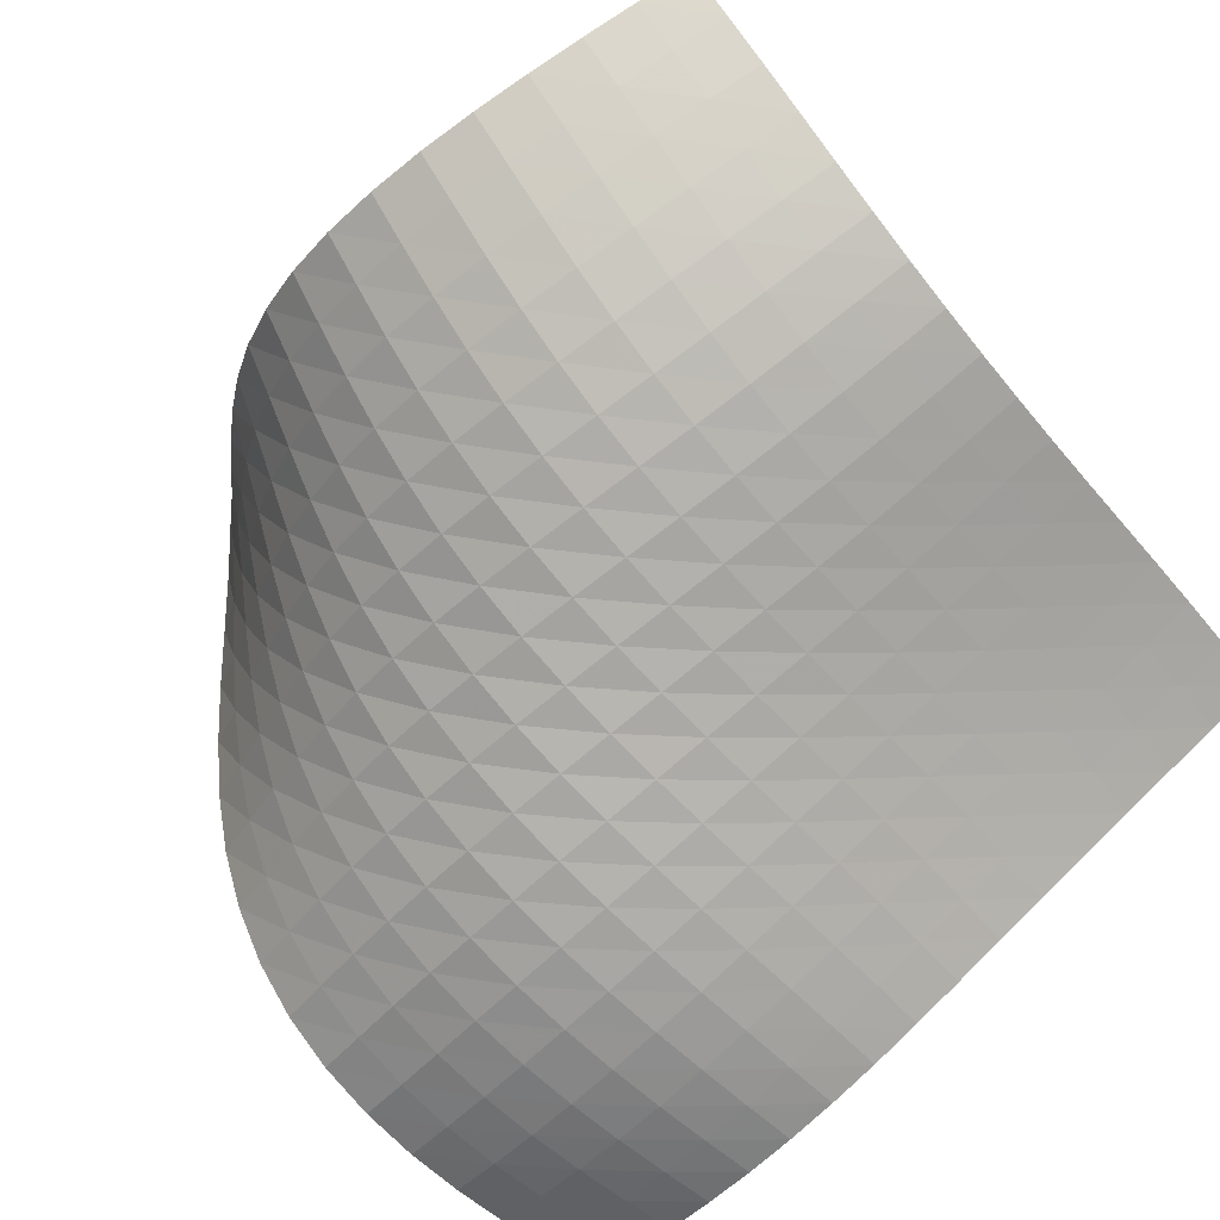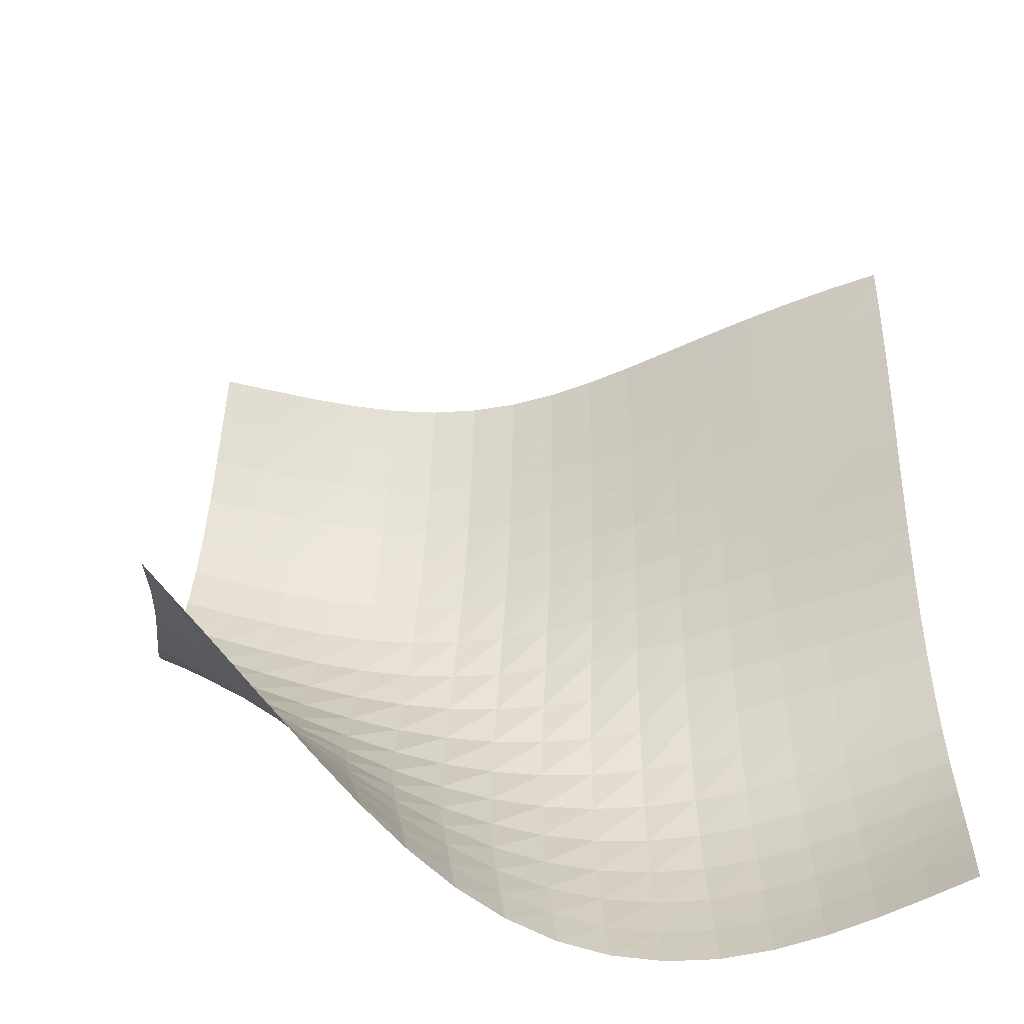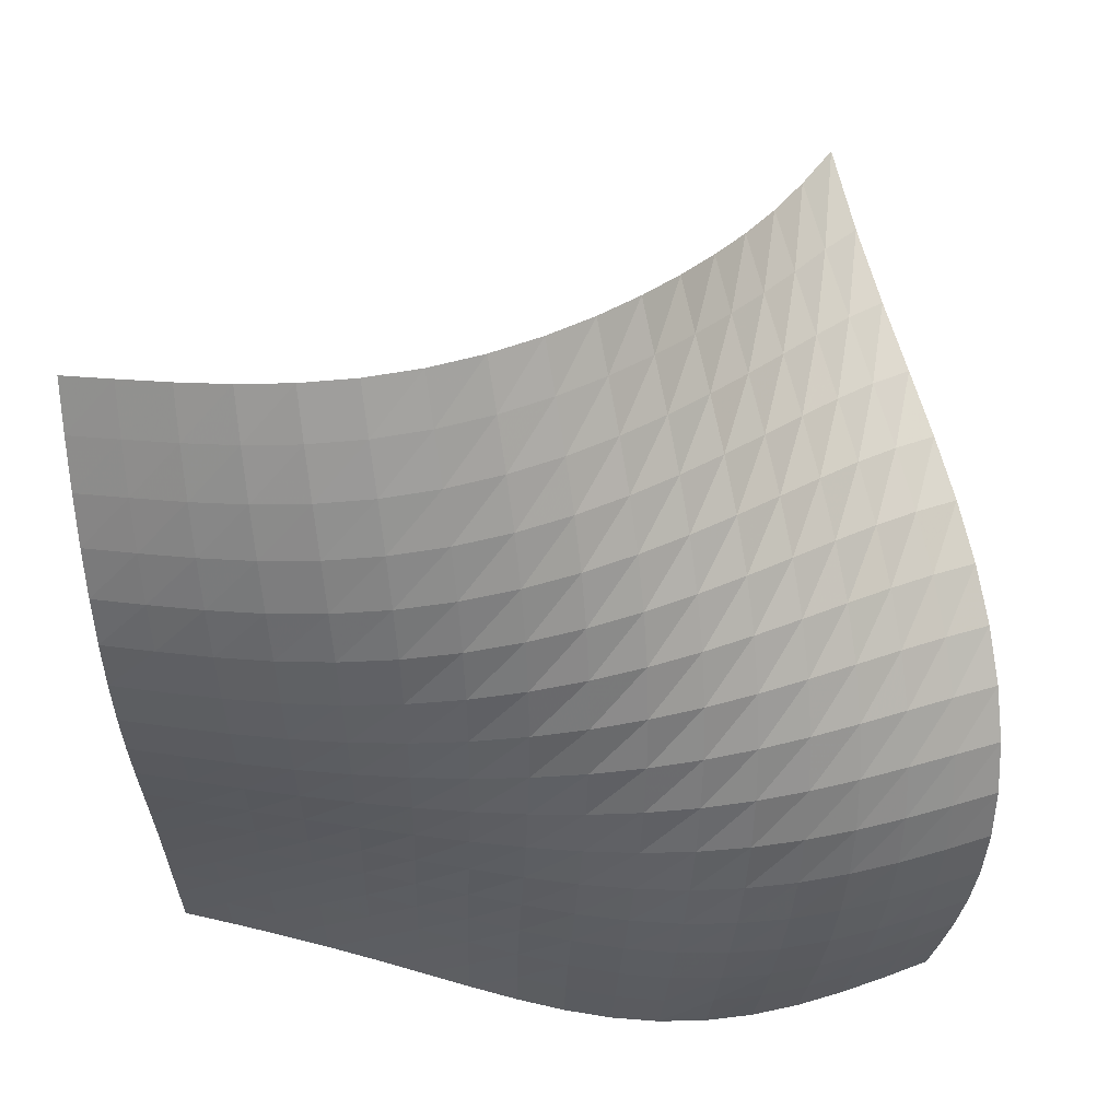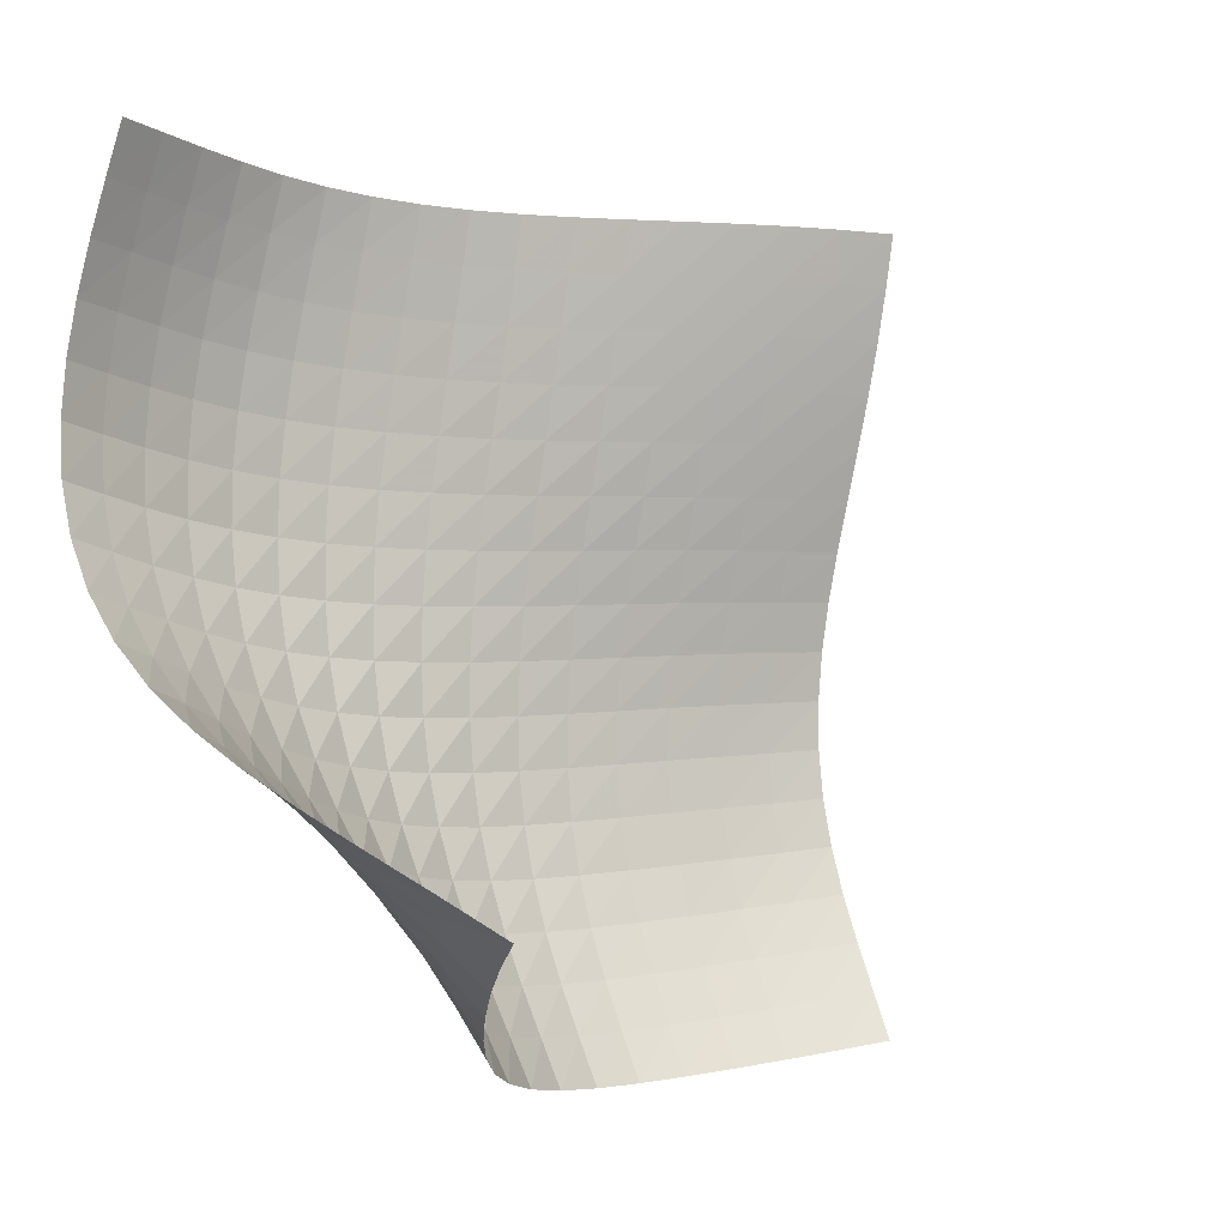
<metadata>
{"format":"obj","ext":"obj","renderer":"f3d","projection":"perspective","resolution":1024,"background":"white","views":[{"elev":-77.9,"azim":-139.0,"up":"+Y"},{"elev":-40.7,"azim":-168.5,"up":"+Z"},{"elev":-45.9,"azim":90.1,"up":"+Y"},{"elev":-4.8,"azim":148.5,"up":"+Z"}]}
</metadata>
<code>
v -6.5 -0.01622 6.5
v -4.761 -7.412 17.17
v -17.17 -7.412 4.761
v -16.8 -6.691 16.8
v -16.39 -7.638 4.633
v -15.6 -7.849 4.51
v -14.81 -8.019 4.399
v -14 -8.113 4.304
v -13.19 -8.096 4.235
v -12.38 -7.943 4.204
v -11.6 -7.642 4.22
v -10.87 -7.196 4.292
v -10.2 -6.625 4.425
v -9.589 -5.949 4.618
v -9.038 -5.188 4.867
v -8.529 -4.352 5.162
v -8.041 -3.437 5.49
v -7.553 -2.425 5.835
v -7.045 -1.287 6.179
v -6.179 -1.287 7.045
v -5.835 -2.425 7.553
v -5.49 -3.437 8.041
v -5.162 -4.352 8.529
v -4.867 -5.188 9.038
v -4.618 -5.949 9.589
v -4.425 -6.625 10.2
v -4.292 -7.196 10.87
v -4.22 -7.642 11.6
v -4.204 -7.943 12.38
v -4.235 -8.096 13.19
v -4.304 -8.113 14
v -4.399 -8.019 14.81
v -4.51 -7.849 15.6
v -4.633 -7.638 16.39
v -5.485 -7.761 17.12
v -6.205 -8.091 17.07
v -6.926 -8.379 17.02
v -7.654 -8.603 16.97
v -8.392 -8.745 16.92
v -9.138 -8.793 16.88
v -9.887 -8.746 16.84
v -10.63 -8.614 16.82
v -11.38 -8.416 16.81
v -12.12 -8.173 16.8
v -12.88 -7.908 16.8
v -13.64 -7.637 16.81
v -14.42 -7.375 16.82
v -15.21 -7.127 16.82
v -16 -6.899 16.82
v -16.82 -6.899 16
v -16.82 -7.127 15.21
v -16.82 -7.375 14.42
v -16.81 -7.637 13.64
v -16.8 -7.908 12.88
v -16.8 -8.173 12.12
v -16.81 -8.416 11.38
v -16.82 -8.614 10.63
v -16.84 -8.746 9.887
v -16.88 -8.793 9.138
v -16.92 -8.745 8.392
v -16.97 -8.603 7.654
v -17.02 -8.379 6.926
v -17.07 -8.091 6.205
v -17.12 -7.761 5.485
v -6.735 -2.185 6.735
v -7.265 -3.128 6.416
v -7.78 -4.025 6.097
v -8.297 -4.865 5.795
v -8.835 -5.648 5.524
v -9.412 -6.368 5.296
v -10.04 -7.013 5.12
v -10.73 -7.561 5
v -11.48 -7.992 4.938
v -12.28 -8.287 4.928
v -13.1 -8.438 4.963
v -13.93 -8.457 5.033
v -14.75 -8.366 5.127
v -15.55 -8.198 5.237
v -16.34 -7.987 5.358
v -6.416 -3.128 7.265
v -6.97 -3.9 6.97
v -7.513 -4.678 6.68
v -8.06 -5.433 6.407
v -8.629 -6.151 6.164
v -9.234 -6.818 5.962
v -9.889 -7.419 5.808
v -10.6 -7.932 5.708
v -11.37 -8.336 5.66
v -12.18 -8.613 5.659
v -13.01 -8.757 5.699
v -13.85 -8.774 5.77
v -14.68 -8.686 5.862
v -15.49 -8.522 5.967
v -16.29 -8.315 6.082
v -6.097 -4.025 7.78
v -6.68 -4.678 7.513
v -7.253 -5.356 7.253
v -7.832 -6.029 7.011
v -8.432 -6.676 6.799
v -9.069 -7.282 6.627
v -9.752 -7.828 6.501
v -10.49 -8.293 6.423
v -11.27 -8.658 6.393
v -12.09 -8.907 6.405
v -12.93 -9.033 6.451
v -13.77 -9.044 6.522
v -14.61 -8.957 6.61
v -15.43 -8.798 6.708
v -16.23 -8.597 6.813
v -5.795 -4.865 8.297
v -6.407 -5.433 8.06
v -7.011 -6.029 7.832
v -7.623 -6.625 7.623
v -8.258 -7.202 7.445
v -8.927 -7.74 7.305
v -9.638 -8.221 7.208
v -10.39 -8.627 7.155
v -11.19 -8.94 7.144
v -12.02 -9.149 7.169
v -12.86 -9.25 7.221
v -13.71 -9.248 7.292
v -14.55 -9.159 7.375
v -15.37 -9.006 7.464
v -16.18 -8.813 7.556
v -5.524 -5.648 8.835
v -6.164 -6.151 8.629
v -6.799 -6.676 8.432
v -7.445 -7.202 8.258
v -8.113 -7.707 8.113
v -8.814 -8.171 8.006
v -9.552 -8.579 7.938
v -10.33 -8.915 7.909
v -11.14 -9.167 7.916
v -11.97 -9.327 7.951
v -12.81 -9.394 8.008
v -13.66 -9.373 8.079
v -14.49 -9.278 8.156
v -15.31 -9.129 8.234
v -16.12 -8.945 8.311
v -5.296 -6.368 9.412
v -5.962 -6.818 9.234
v -6.627 -7.282 9.069
v -7.305 -7.74 8.927
v -8.006 -8.171 8.814
v -8.736 -8.558 8.736
v -9.498 -8.886 8.694
v -10.29 -9.145 8.685
v -11.11 -9.327 8.705
v -11.94 -9.43 8.749
v -12.78 -9.456 8.808
v -13.62 -9.411 8.875
v -14.45 -9.306 8.945
v -15.27 -9.157 9.013
v -16.08 -8.982 9.075
v -5.12 -7.013 10.04
v -5.808 -7.419 9.889
v -6.501 -7.828 9.752
v -7.208 -8.221 9.638
v -7.938 -8.579 9.552
v -8.694 -8.886 9.498
v -9.476 -9.131 9.476
v -10.28 -9.309 9.481
v -11.1 -9.417 9.509
v -11.93 -9.459 9.555
v -12.76 -9.439 9.612
v -13.59 -9.365 9.675
v -14.42 -9.246 9.736
v -15.24 -9.095 9.793
v -16.04 -8.925 9.841
v -5 -7.561 10.73
v -5.708 -7.932 10.6
v -6.423 -8.293 10.49
v -7.155 -8.627 10.39
v -7.909 -8.915 10.33
v -8.685 -9.145 10.29
v -9.481 -9.309 10.28
v -10.29 -9.406 10.29
v -11.11 -9.441 10.32
v -11.94 -9.421 10.36
v -12.76 -9.354 10.42
v -13.58 -9.248 10.47
v -14.4 -9.111 10.52
v -15.21 -8.953 10.57
v -16.02 -8.785 10.6
v -4.938 -7.992 11.48
v -5.66 -8.336 11.37
v -6.393 -8.658 11.27
v -7.144 -8.94 11.19
v -7.916 -9.167 11.14
v -8.705 -9.327 11.11
v -9.509 -9.417 11.1
v -10.32 -9.441 11.11
v -11.14 -9.408 11.14
v -11.95 -9.33 11.17
v -12.77 -9.217 11.22
v -13.59 -9.078 11.26
v -14.4 -8.92 11.31
v -15.2 -8.752 11.34
v -16.01 -8.582 11.36
v -4.928 -8.287 12.28
v -5.659 -8.613 12.18
v -6.405 -8.907 12.09
v -7.169 -9.149 12.02
v -7.951 -9.327 11.97
v -8.749 -9.43 11.94
v -9.555 -9.459 11.93
v -10.36 -9.421 11.94
v -11.17 -9.33 11.95
v -11.98 -9.2 11.98
v -12.79 -9.045 12.02
v -13.6 -8.874 12.05
v -14.4 -8.695 12.08
v -15.2 -8.515 12.11
v -16 -8.34 12.12
v -4.963 -8.438 13.1
v -5.699 -8.757 13.01
v -6.451 -9.033 12.93
v -7.221 -9.25 12.86
v -8.008 -9.394 12.81
v -8.808 -9.456 12.78
v -9.612 -9.439 12.76
v -10.42 -9.354 12.76
v -11.22 -9.217 12.77
v -12.02 -9.045 12.79
v -12.81 -8.854 12.81
v -13.61 -8.655 12.84
v -14.41 -8.456 12.86
v -15.21 -8.262 12.88
v -16.01 -8.079 12.88
v -5.033 -8.457 13.93
v -5.77 -8.774 13.85
v -6.522 -9.044 13.77
v -7.292 -9.248 13.71
v -8.079 -9.373 13.66
v -8.875 -9.411 13.62
v -9.675 -9.365 13.59
v -10.47 -9.248 13.58
v -11.26 -9.078 13.59
v -12.05 -8.874 13.6
v -12.84 -8.655 13.61
v -13.63 -8.432 13.63
v -14.42 -8.215 13.65
v -15.22 -8.008 13.66
v -16.02 -7.815 13.66
v -5.127 -8.366 14.75
v -5.862 -8.686 14.68
v -6.61 -8.957 14.61
v -7.375 -9.159 14.55
v -8.156 -9.278 14.49
v -8.945 -9.306 14.45
v -9.736 -9.246 14.42
v -10.52 -9.111 14.4
v -11.31 -8.92 14.4
v -12.08 -8.695 14.4
v -12.86 -8.456 14.41
v -13.65 -8.215 14.42
v -14.44 -7.982 14.44
v -15.23 -7.763 14.44
v -16.02 -7.561 14.44
v -5.237 -8.198 15.55
v -5.967 -8.522 15.49
v -6.708 -8.798 15.43
v -7.464 -9.006 15.37
v -8.234 -9.129 15.31
v -9.013 -9.157 15.27
v -9.793 -9.095 15.24
v -10.57 -8.953 15.21
v -11.34 -8.752 15.2
v -12.11 -8.515 15.2
v -12.88 -8.262 15.21
v -13.66 -8.008 15.22
v -14.44 -7.763 15.23
v -15.23 -7.534 15.23
v -16.03 -7.322 15.23
v -5.358 -7.987 16.34
v -6.082 -8.315 16.29
v -6.813 -8.597 16.23
v -7.556 -8.813 16.18
v -8.311 -8.945 16.12
v -9.075 -8.982 16.08
v -9.841 -8.925 16.04
v -10.6 -8.785 16.02
v -11.36 -8.582 16.01
v -12.12 -8.34 16
v -12.88 -8.079 16.01
v -13.66 -7.815 16.02
v -14.44 -7.561 16.02
v -15.23 -7.322 16.03
v -16.02 -7.102 16.02
f 289 49 4
f 289 4 50
f 5 79 64
f 5 64 3
f 79 94 63
f 79 63 64
f 94 109 62
f 94 62 63
f 109 124 61
f 109 61 62
f 124 139 60
f 124 60 61
f 139 154 59
f 139 59 60
f 154 169 58
f 154 58 59
f 169 184 57
f 169 57 58
f 184 199 56
f 184 56 57
f 199 214 55
f 199 55 56
f 214 229 54
f 214 54 55
f 229 244 53
f 229 53 54
f 244 259 52
f 244 52 53
f 259 274 51
f 259 51 52
f 274 289 50
f 274 50 51
f 1 20 65
f 1 65 19
f 19 65 66
f 19 66 18
f 18 66 67
f 18 67 17
f 17 67 68
f 17 68 16
f 16 68 69
f 16 69 15
f 15 69 70
f 15 70 14
f 14 70 71
f 14 71 13
f 13 71 72
f 13 72 12
f 12 72 73
f 12 73 11
f 11 73 74
f 11 74 10
f 10 74 75
f 10 75 9
f 9 75 76
f 9 76 8
f 8 76 77
f 8 77 7
f 7 77 78
f 7 78 6
f 6 78 79
f 6 79 5
f 20 21 80
f 20 80 65
f 65 80 81
f 65 81 66
f 66 81 82
f 66 82 67
f 67 82 83
f 67 83 68
f 68 83 84
f 68 84 69
f 69 84 85
f 69 85 70
f 70 85 86
f 70 86 71
f 71 86 87
f 71 87 72
f 72 87 88
f 72 88 73
f 73 88 89
f 73 89 74
f 74 89 90
f 74 90 75
f 75 90 91
f 75 91 76
f 76 91 92
f 76 92 77
f 77 92 93
f 77 93 78
f 78 93 94
f 78 94 79
f 21 22 95
f 21 95 80
f 80 95 96
f 80 96 81
f 81 96 97
f 81 97 82
f 82 97 98
f 82 98 83
f 83 98 99
f 83 99 84
f 84 99 100
f 84 100 85
f 85 100 101
f 85 101 86
f 86 101 102
f 86 102 87
f 87 102 103
f 87 103 88
f 88 103 104
f 88 104 89
f 89 104 105
f 89 105 90
f 90 105 106
f 90 106 91
f 91 106 107
f 91 107 92
f 92 107 108
f 92 108 93
f 93 108 109
f 93 109 94
f 22 23 110
f 22 110 95
f 95 110 111
f 95 111 96
f 96 111 112
f 96 112 97
f 97 112 113
f 97 113 98
f 98 113 114
f 98 114 99
f 99 114 115
f 99 115 100
f 100 115 116
f 100 116 101
f 101 116 117
f 101 117 102
f 102 117 118
f 102 118 103
f 103 118 119
f 103 119 104
f 104 119 120
f 104 120 105
f 105 120 121
f 105 121 106
f 106 121 122
f 106 122 107
f 107 122 123
f 107 123 108
f 108 123 124
f 108 124 109
f 23 24 125
f 23 125 110
f 110 125 126
f 110 126 111
f 111 126 127
f 111 127 112
f 112 127 128
f 112 128 113
f 113 128 129
f 113 129 114
f 114 129 130
f 114 130 115
f 115 130 131
f 115 131 116
f 116 131 132
f 116 132 117
f 117 132 133
f 117 133 118
f 118 133 134
f 118 134 119
f 119 134 135
f 119 135 120
f 120 135 136
f 120 136 121
f 121 136 137
f 121 137 122
f 122 137 138
f 122 138 123
f 123 138 139
f 123 139 124
f 24 25 140
f 24 140 125
f 125 140 141
f 125 141 126
f 126 141 142
f 126 142 127
f 127 142 143
f 127 143 128
f 128 143 144
f 128 144 129
f 129 144 145
f 129 145 130
f 130 145 146
f 130 146 131
f 131 146 147
f 131 147 132
f 132 147 148
f 132 148 133
f 133 148 149
f 133 149 134
f 134 149 150
f 134 150 135
f 135 150 151
f 135 151 136
f 136 151 152
f 136 152 137
f 137 152 153
f 137 153 138
f 138 153 154
f 138 154 139
f 25 26 155
f 25 155 140
f 140 155 156
f 140 156 141
f 141 156 157
f 141 157 142
f 142 157 158
f 142 158 143
f 143 158 159
f 143 159 144
f 144 159 160
f 144 160 145
f 145 160 161
f 145 161 146
f 146 161 162
f 146 162 147
f 147 162 163
f 147 163 148
f 148 163 164
f 148 164 149
f 149 164 165
f 149 165 150
f 150 165 166
f 150 166 151
f 151 166 167
f 151 167 152
f 152 167 168
f 152 168 153
f 153 168 169
f 153 169 154
f 26 27 170
f 26 170 155
f 155 170 171
f 155 171 156
f 156 171 172
f 156 172 157
f 157 172 173
f 157 173 158
f 158 173 174
f 158 174 159
f 159 174 175
f 159 175 160
f 160 175 176
f 160 176 161
f 161 176 177
f 161 177 162
f 162 177 178
f 162 178 163
f 163 178 179
f 163 179 164
f 164 179 180
f 164 180 165
f 165 180 181
f 165 181 166
f 166 181 182
f 166 182 167
f 167 182 183
f 167 183 168
f 168 183 184
f 168 184 169
f 27 28 185
f 27 185 170
f 170 185 186
f 170 186 171
f 171 186 187
f 171 187 172
f 172 187 188
f 172 188 173
f 173 188 189
f 173 189 174
f 174 189 190
f 174 190 175
f 175 190 191
f 175 191 176
f 176 191 192
f 176 192 177
f 177 192 193
f 177 193 178
f 178 193 194
f 178 194 179
f 179 194 195
f 179 195 180
f 180 195 196
f 180 196 181
f 181 196 197
f 181 197 182
f 182 197 198
f 182 198 183
f 183 198 199
f 183 199 184
f 28 29 200
f 28 200 185
f 185 200 201
f 185 201 186
f 186 201 202
f 186 202 187
f 187 202 203
f 187 203 188
f 188 203 204
f 188 204 189
f 189 204 205
f 189 205 190
f 190 205 206
f 190 206 191
f 191 206 207
f 191 207 192
f 192 207 208
f 192 208 193
f 193 208 209
f 193 209 194
f 194 209 210
f 194 210 195
f 195 210 211
f 195 211 196
f 196 211 212
f 196 212 197
f 197 212 213
f 197 213 198
f 198 213 214
f 198 214 199
f 29 30 215
f 29 215 200
f 200 215 216
f 200 216 201
f 201 216 217
f 201 217 202
f 202 217 218
f 202 218 203
f 203 218 219
f 203 219 204
f 204 219 220
f 204 220 205
f 205 220 221
f 205 221 206
f 206 221 222
f 206 222 207
f 207 222 223
f 207 223 208
f 208 223 224
f 208 224 209
f 209 224 225
f 209 225 210
f 210 225 226
f 210 226 211
f 211 226 227
f 211 227 212
f 212 227 228
f 212 228 213
f 213 228 229
f 213 229 214
f 30 31 230
f 30 230 215
f 215 230 231
f 215 231 216
f 216 231 232
f 216 232 217
f 217 232 233
f 217 233 218
f 218 233 234
f 218 234 219
f 219 234 235
f 219 235 220
f 220 235 236
f 220 236 221
f 221 236 237
f 221 237 222
f 222 237 238
f 222 238 223
f 223 238 239
f 223 239 224
f 224 239 240
f 224 240 225
f 225 240 241
f 225 241 226
f 226 241 242
f 226 242 227
f 227 242 243
f 227 243 228
f 228 243 244
f 228 244 229
f 31 32 245
f 31 245 230
f 230 245 246
f 230 246 231
f 231 246 247
f 231 247 232
f 232 247 248
f 232 248 233
f 233 248 249
f 233 249 234
f 234 249 250
f 234 250 235
f 235 250 251
f 235 251 236
f 236 251 252
f 236 252 237
f 237 252 253
f 237 253 238
f 238 253 254
f 238 254 239
f 239 254 255
f 239 255 240
f 240 255 256
f 240 256 241
f 241 256 257
f 241 257 242
f 242 257 258
f 242 258 243
f 243 258 259
f 243 259 244
f 32 33 260
f 32 260 245
f 245 260 261
f 245 261 246
f 246 261 262
f 246 262 247
f 247 262 263
f 247 263 248
f 248 263 264
f 248 264 249
f 249 264 265
f 249 265 250
f 250 265 266
f 250 266 251
f 251 266 267
f 251 267 252
f 252 267 268
f 252 268 253
f 253 268 269
f 253 269 254
f 254 269 270
f 254 270 255
f 255 270 271
f 255 271 256
f 256 271 272
f 256 272 257
f 257 272 273
f 257 273 258
f 258 273 274
f 258 274 259
f 33 34 275
f 33 275 260
f 260 275 276
f 260 276 261
f 261 276 277
f 261 277 262
f 262 277 278
f 262 278 263
f 263 278 279
f 263 279 264
f 264 279 280
f 264 280 265
f 265 280 281
f 265 281 266
f 266 281 282
f 266 282 267
f 267 282 283
f 267 283 268
f 268 283 284
f 268 284 269
f 269 284 285
f 269 285 270
f 270 285 286
f 270 286 271
f 271 286 287
f 271 287 272
f 272 287 288
f 272 288 273
f 273 288 289
f 273 289 274
f 34 2 35
f 34 35 275
f 275 35 36
f 275 36 276
f 276 36 37
f 276 37 277
f 277 37 38
f 277 38 278
f 278 38 39
f 278 39 279
f 279 39 40
f 279 40 280
f 280 40 41
f 280 41 281
f 281 41 42
f 281 42 282
f 282 42 43
f 282 43 283
f 283 43 44
f 283 44 284
f 284 44 45
f 284 45 285
f 285 45 46
f 285 46 286
f 286 46 47
f 286 47 287
f 287 47 48
f 287 48 288
f 288 48 49
f 288 49 289

</code>
